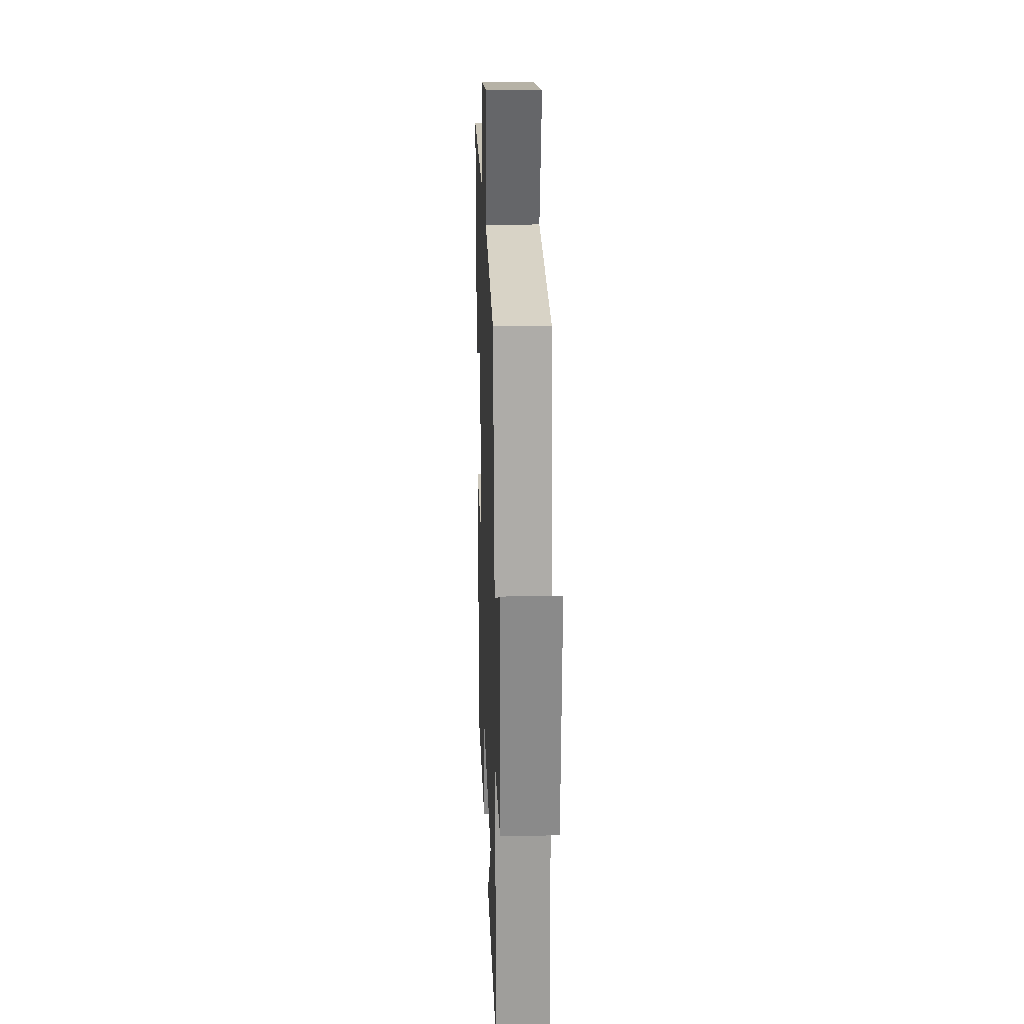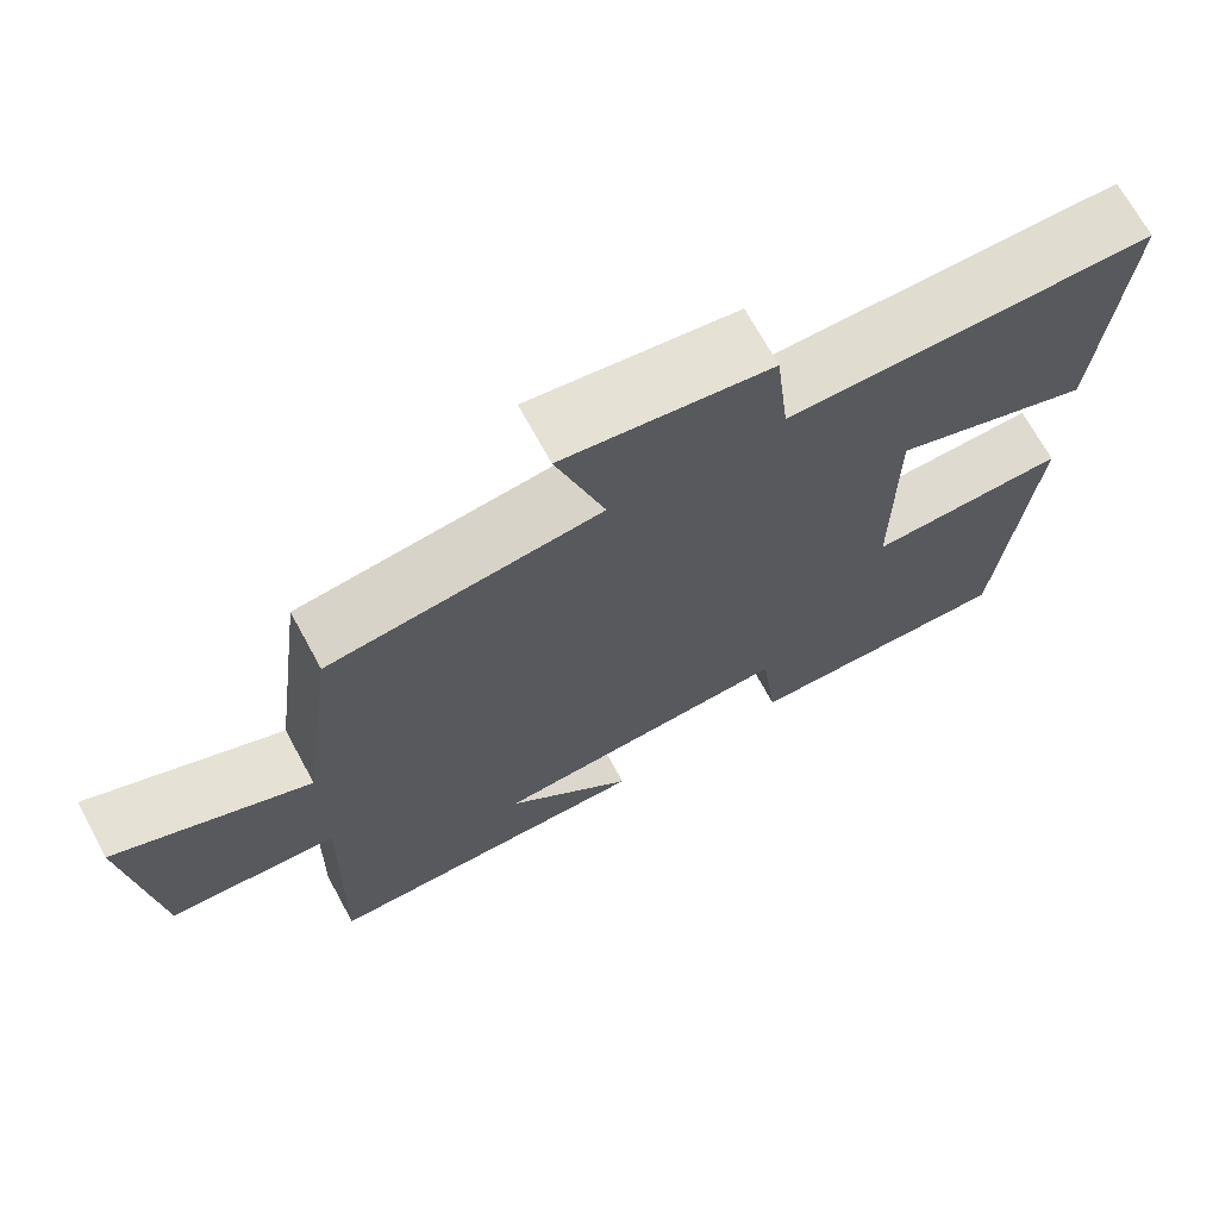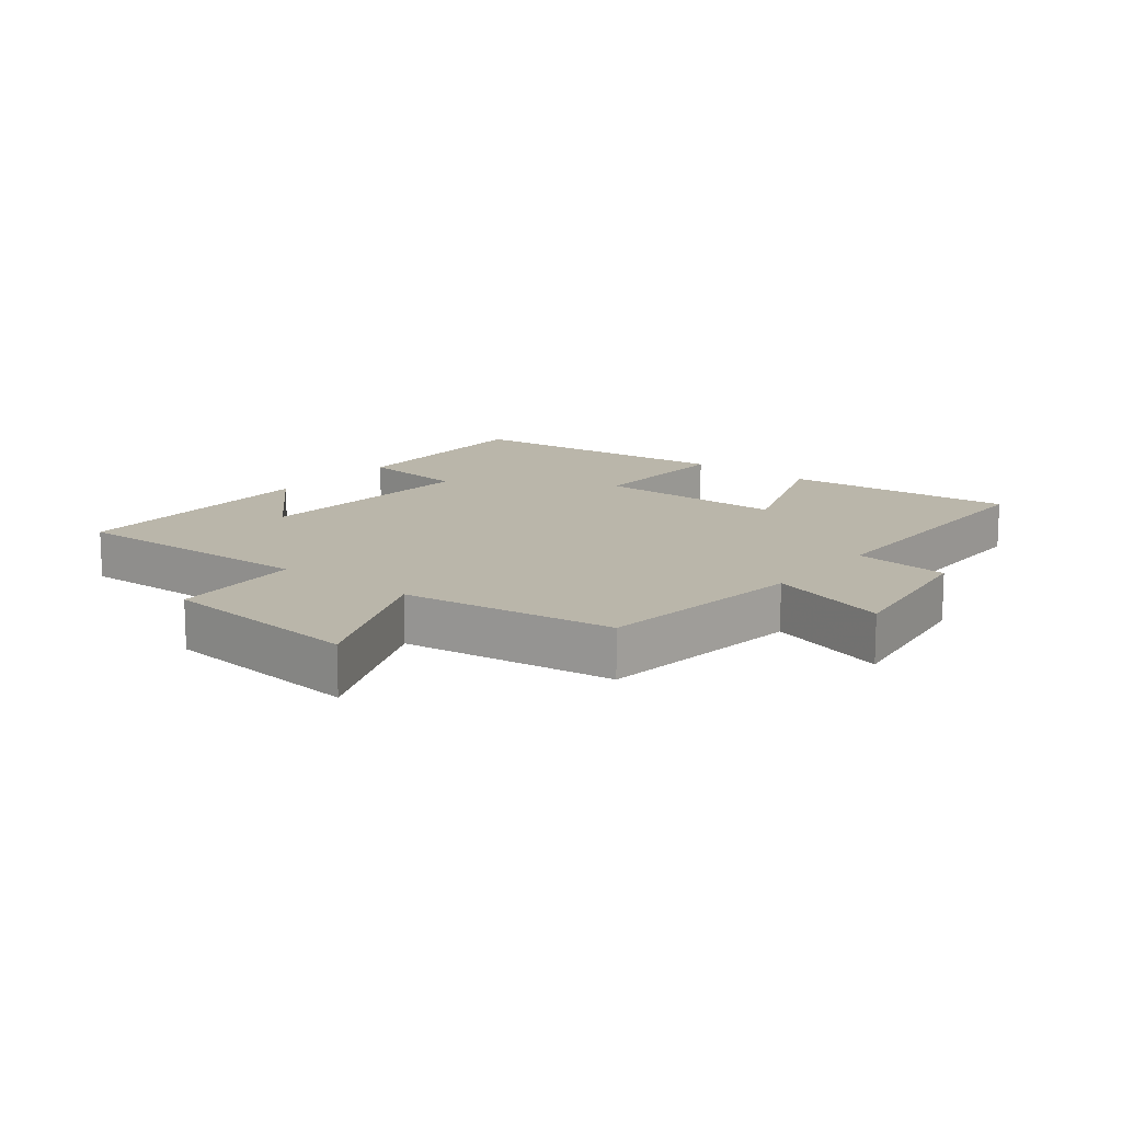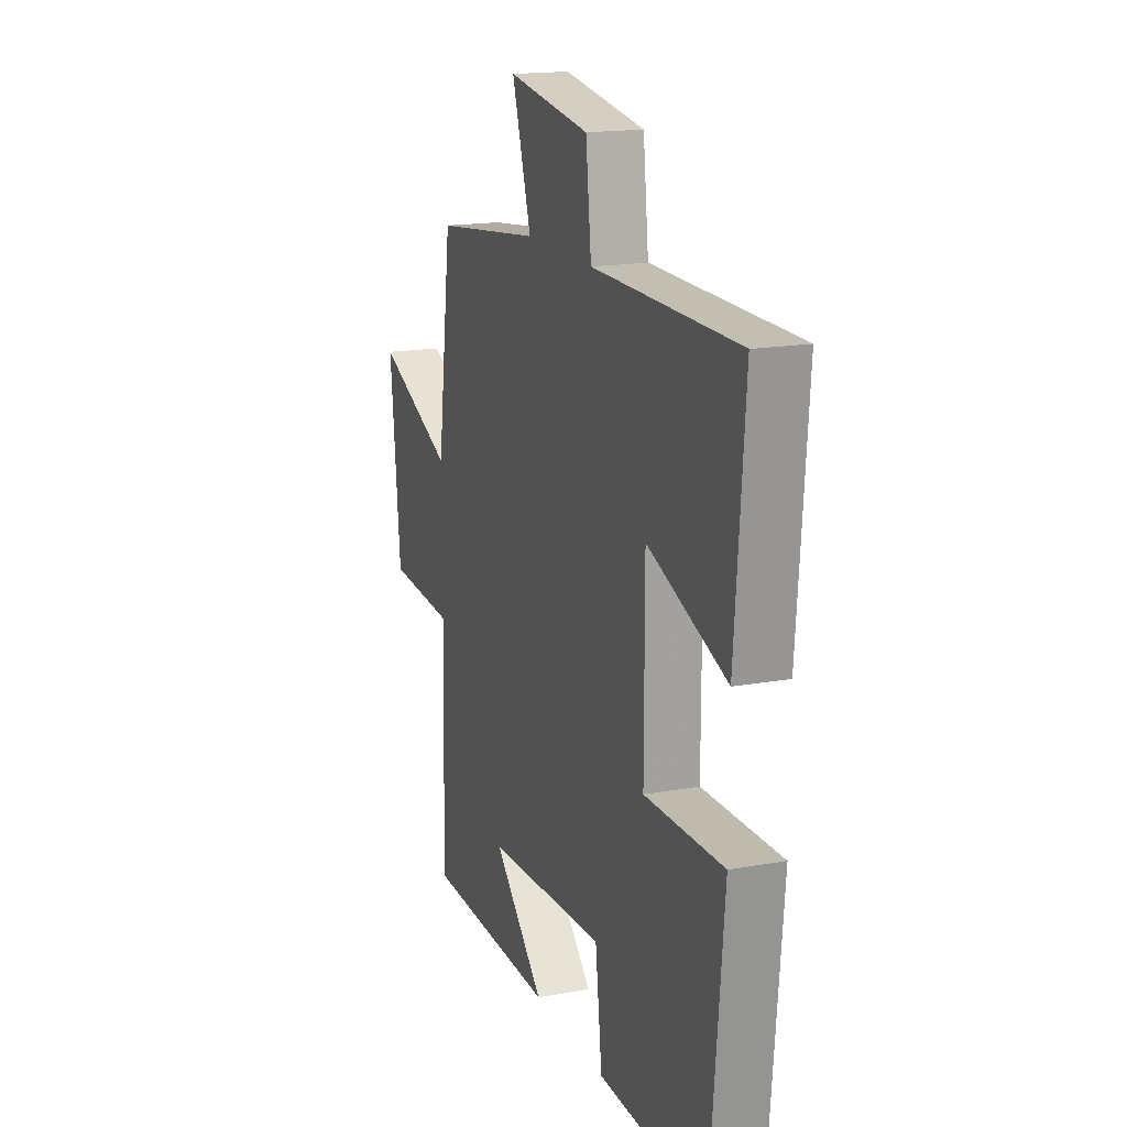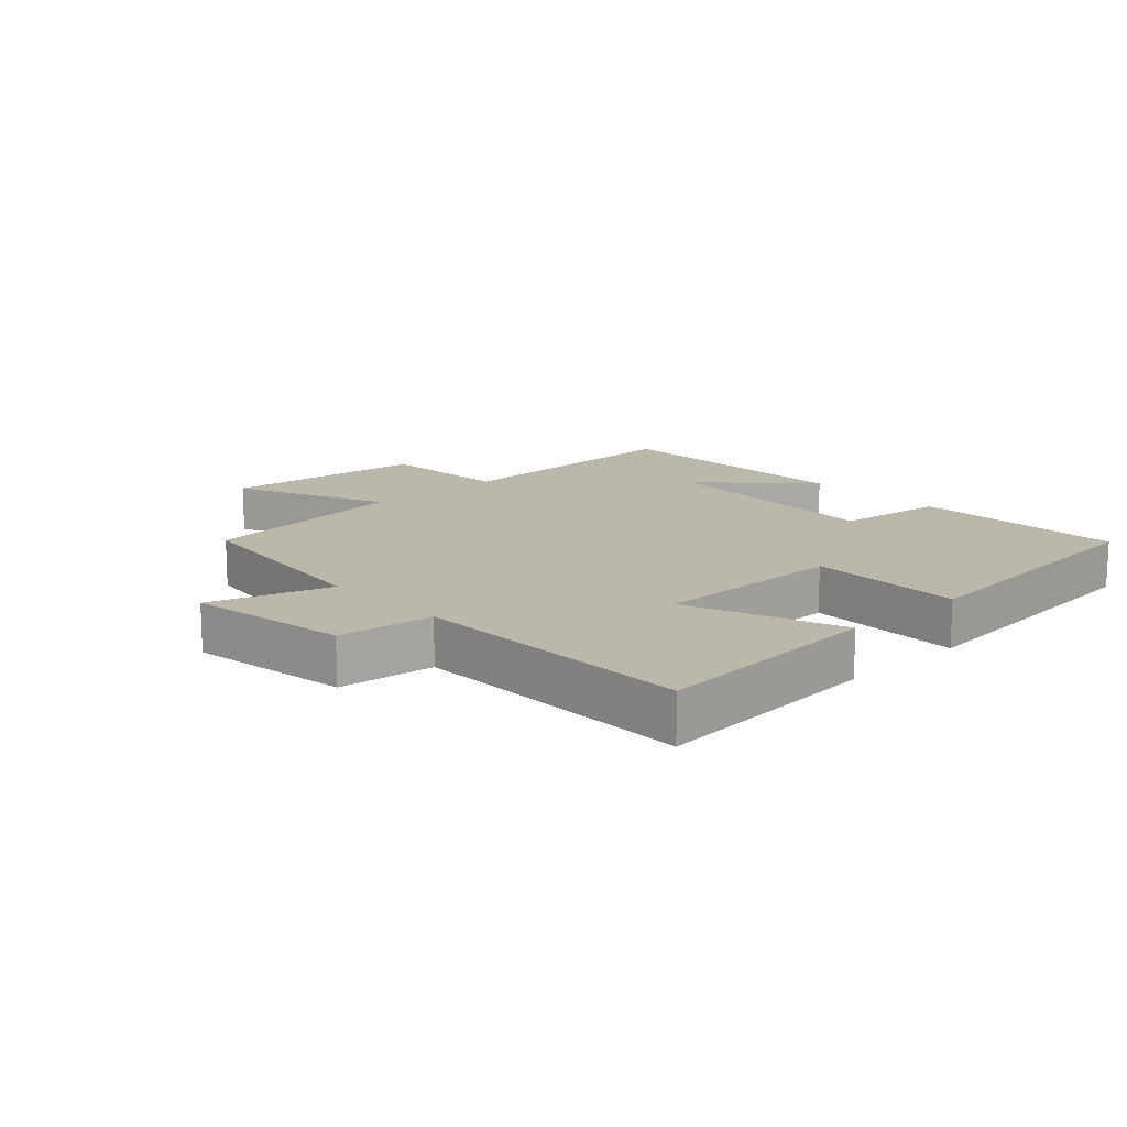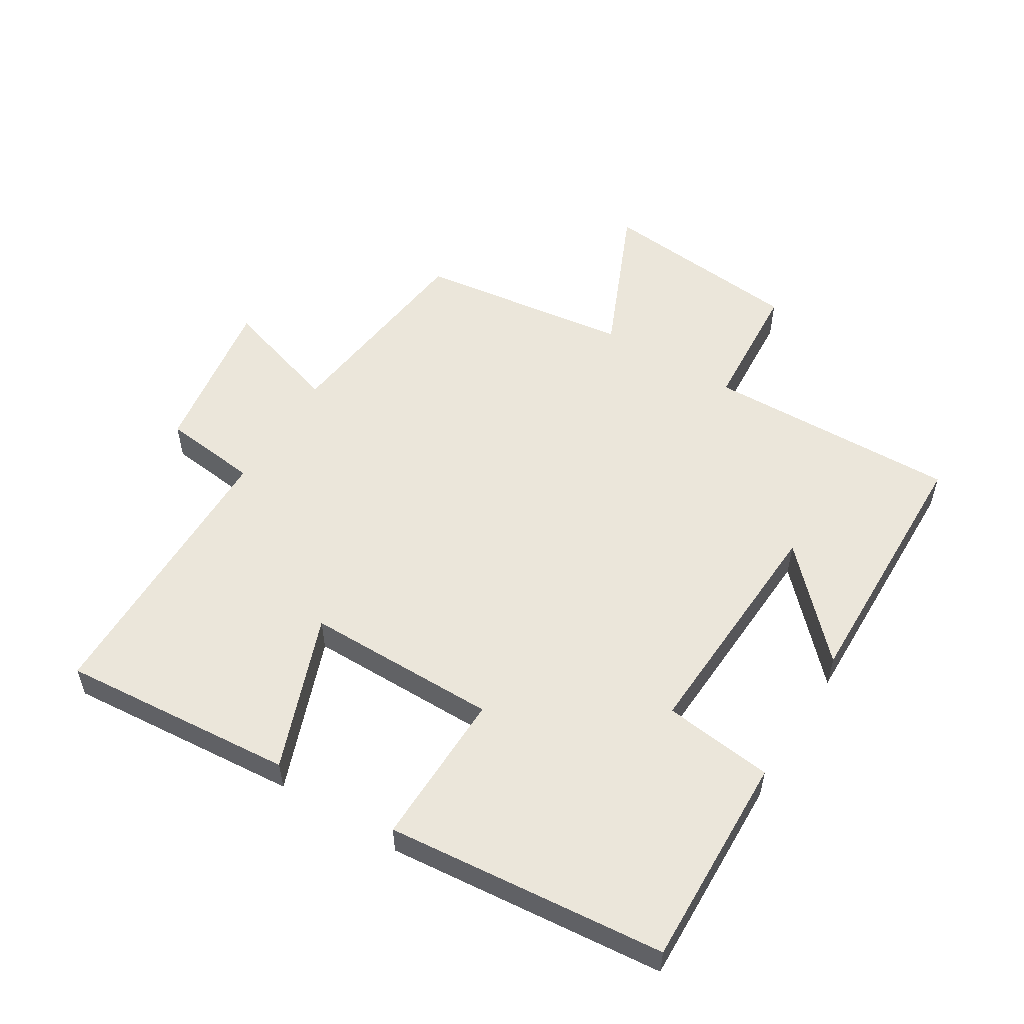
<metadata>
{"format":"obj","ext":"obj","renderer":"f3d","projection":"perspective","resolution":1024,"background":"white","views":[{"elev":20.9,"azim":-92.0,"up":"+Z"},{"elev":70.0,"azim":-28.6,"up":"+Z"},{"elev":13.8,"azim":-51.6,"up":"+Y"},{"elev":16.9,"azim":70.0,"up":"+Z"},{"elev":14.5,"azim":47.0,"up":"+Y"},{"elev":54.7,"azim":121.5,"up":"+Y"}]}
</metadata>
<code>
v 0.529 0.07 0.496
v 0.5 0.07 0.132
v 0.258 0.07 0.221
v 0.258 0.07 -0.079
v 0.5 0.07 -0.074
v 0.46 0.07 -0.509
v 0.128 0.07 -0.5
v 0.107 0.07 -0.329
v -0.261 0.07 -0.349
v -0.104 0.07 -0.5
v -0.51 0.07 -0.493
v -0.5 0.07 -0.1
v -0.706 0.07 -0.087
v -0.738 0.07 0.231
v -0.5 0.07 0.128
v -0.456 0.07 0.46
v -0.127 0.07 0.5
v -0.186 0.07 0.688
v 0.066 0.07 0.65
v 0.083 0.07 0.5
v 0.529 0 0.496
v 0.5 0 0.132
v 0.258 0 0.221
v 0.258 0 -0.079
v 0.5 0 -0.074
v 0.46 0 -0.509
v 0.128 0 -0.5
v 0.107 0 -0.329
v -0.261 0 -0.349
v -0.104 0 -0.5
v -0.51 0 -0.493
v -0.5 0 -0.1
v -0.706 0 -0.087
v -0.738 0 0.231
v -0.5 0 0.128
v -0.456 0 0.46
v -0.127 0 0.5
v -0.186 0 0.688
v 0.066 0 0.65
v 0.083 0 0.5
f 17 18 19 20
f 17 20 1
f 16 17 1
f 15 16 1
f 12 13 14 15
f 12 15 1
f 9 10 11
f 9 11 12
f 8 9 12
f 6 7 8
f 5 6 8
f 4 5 8
f 3 4 8 12
f 1 2 3
f 1 3 12
f 40 39 38 37
f 21 40 37
f 21 37 36
f 21 36 35
f 35 34 33 32
f 21 35 32
f 31 30 29
f 32 31 29
f 32 29 28
f 28 27 26
f 28 26 25
f 28 25 24
f 32 28 24 23
f 23 22 21
f 32 23 21
f 1 21 22 2
f 2 22 23 3
f 3 23 24 4
f 4 24 25 5
f 5 25 26 6
f 6 26 27 7
f 7 27 28 8
f 8 28 29 9
f 9 29 30 10
f 10 30 31 11
f 11 31 32 12
f 12 32 33 13
f 13 33 34 14
f 14 34 35 15
f 15 35 36 16
f 16 36 37 17
f 17 37 38 18
f 18 38 39 19
f 19 39 40 20
f 20 40 21 1

</code>
